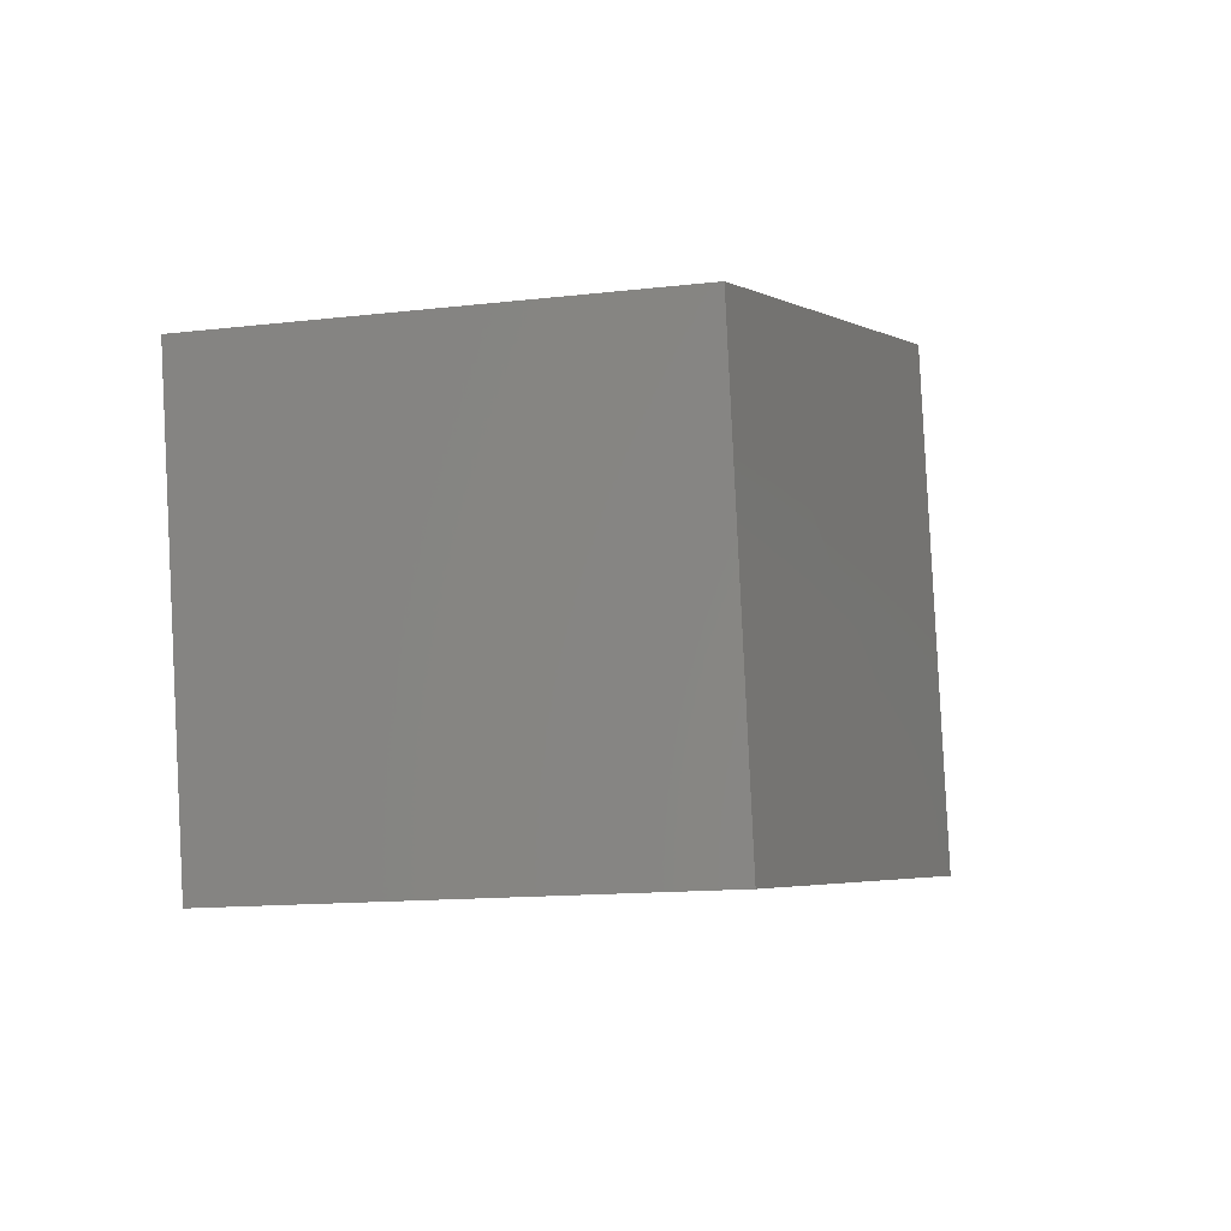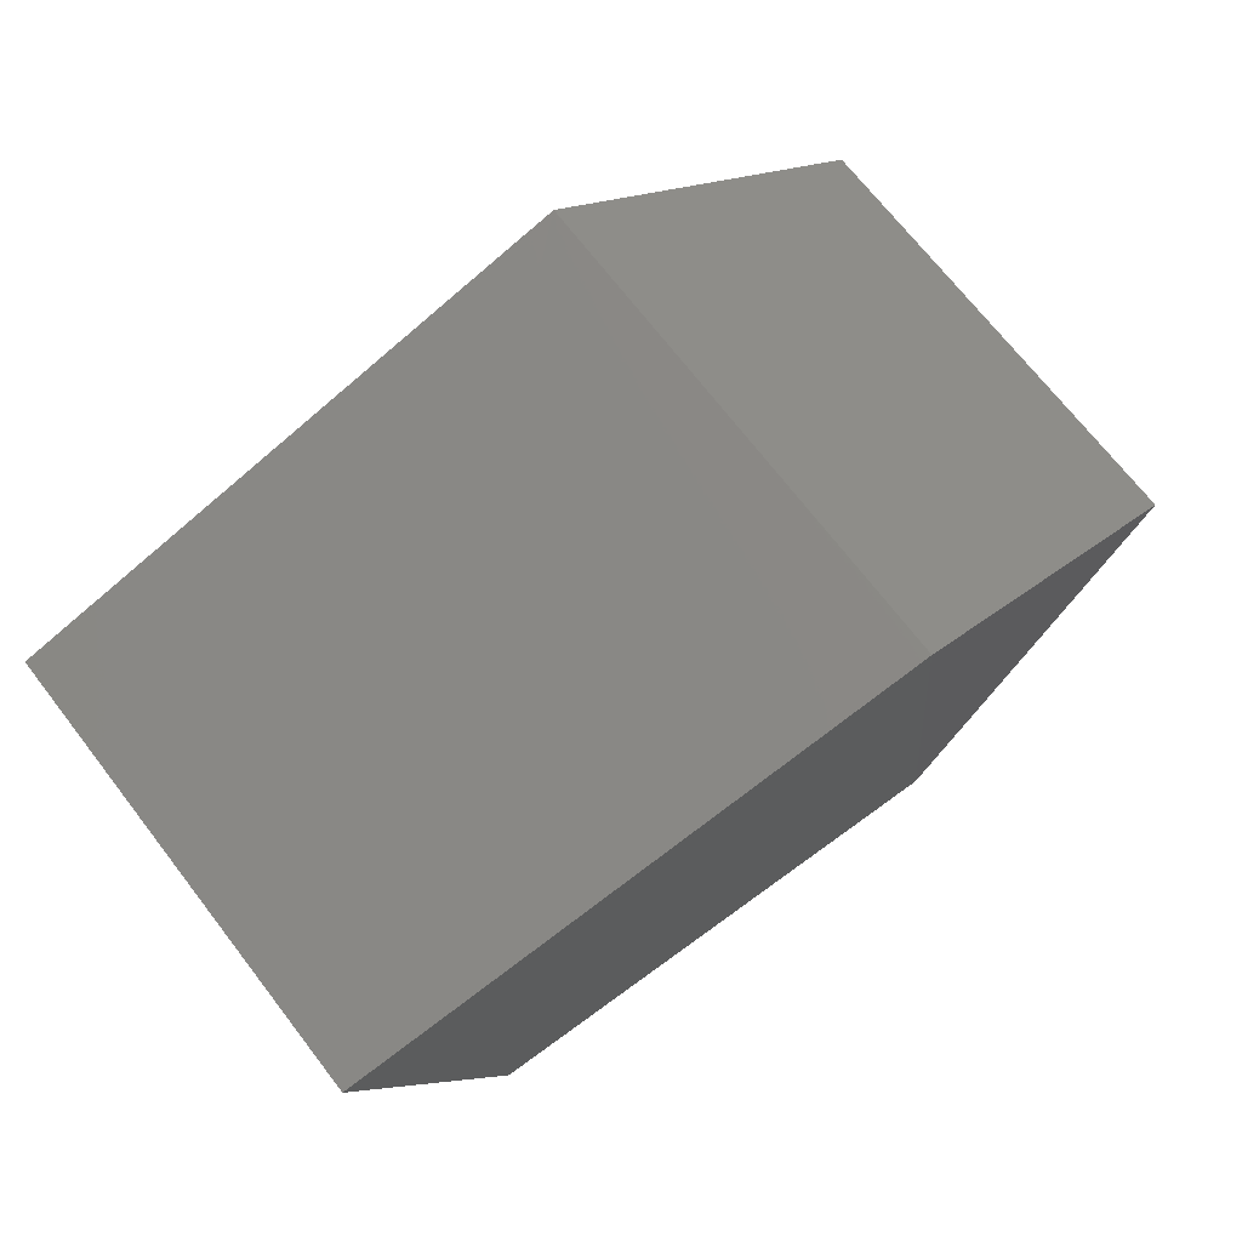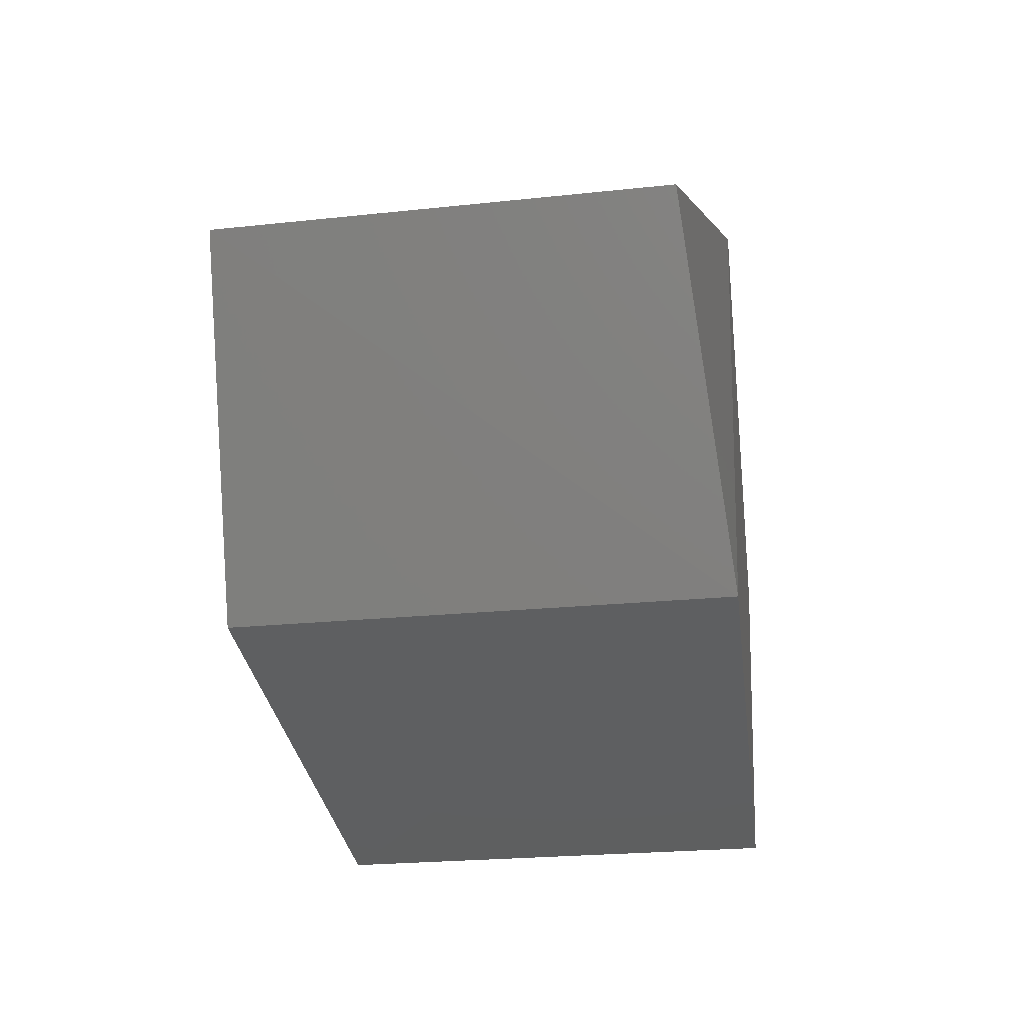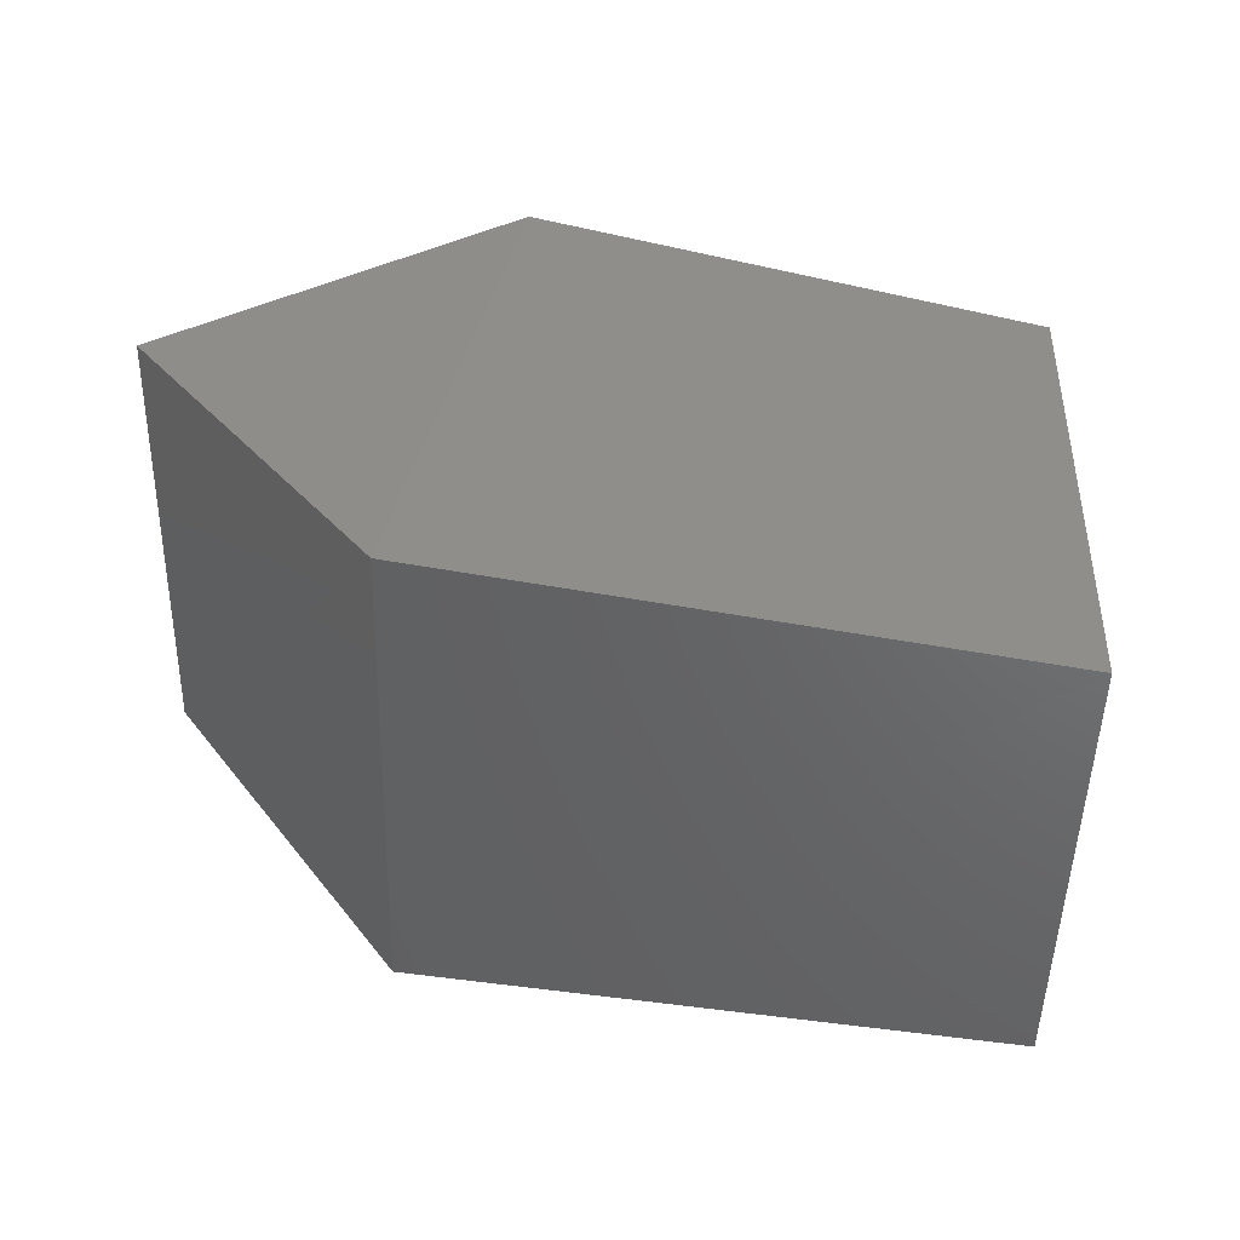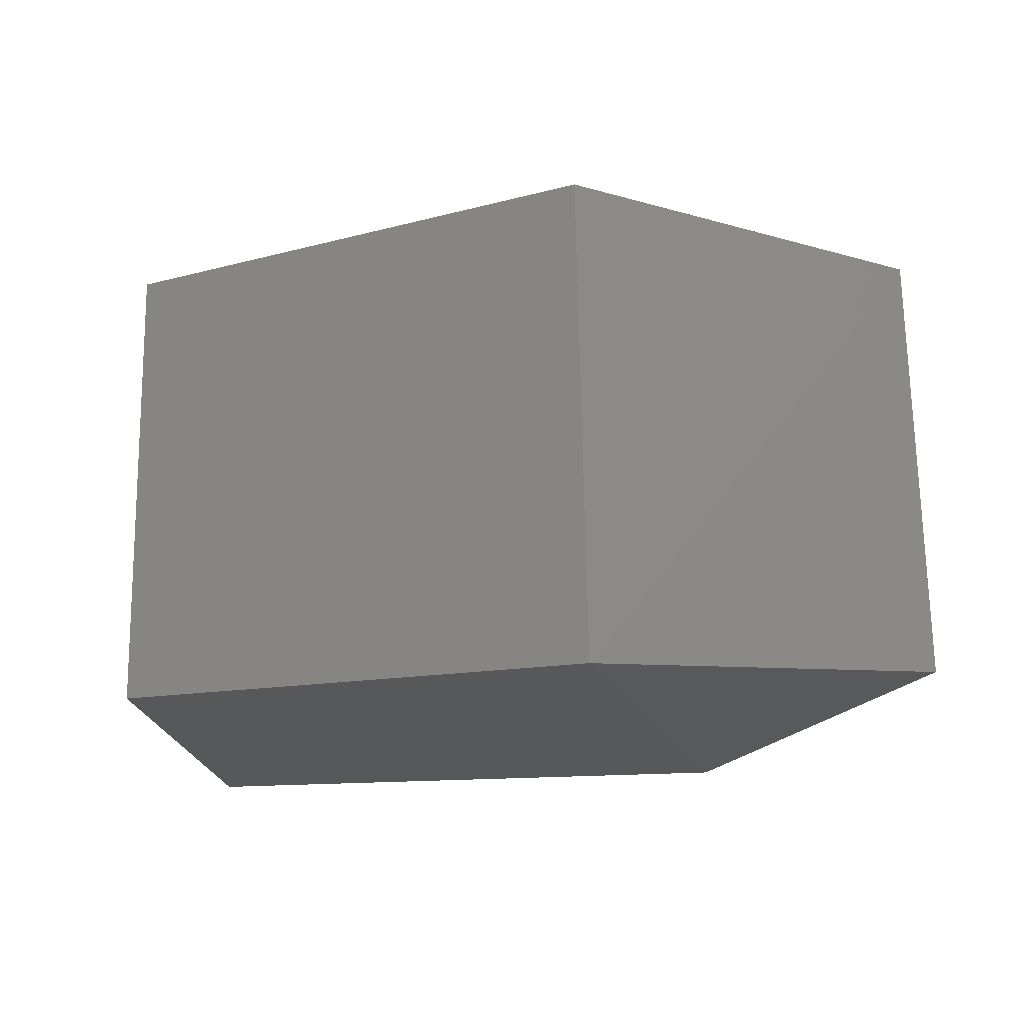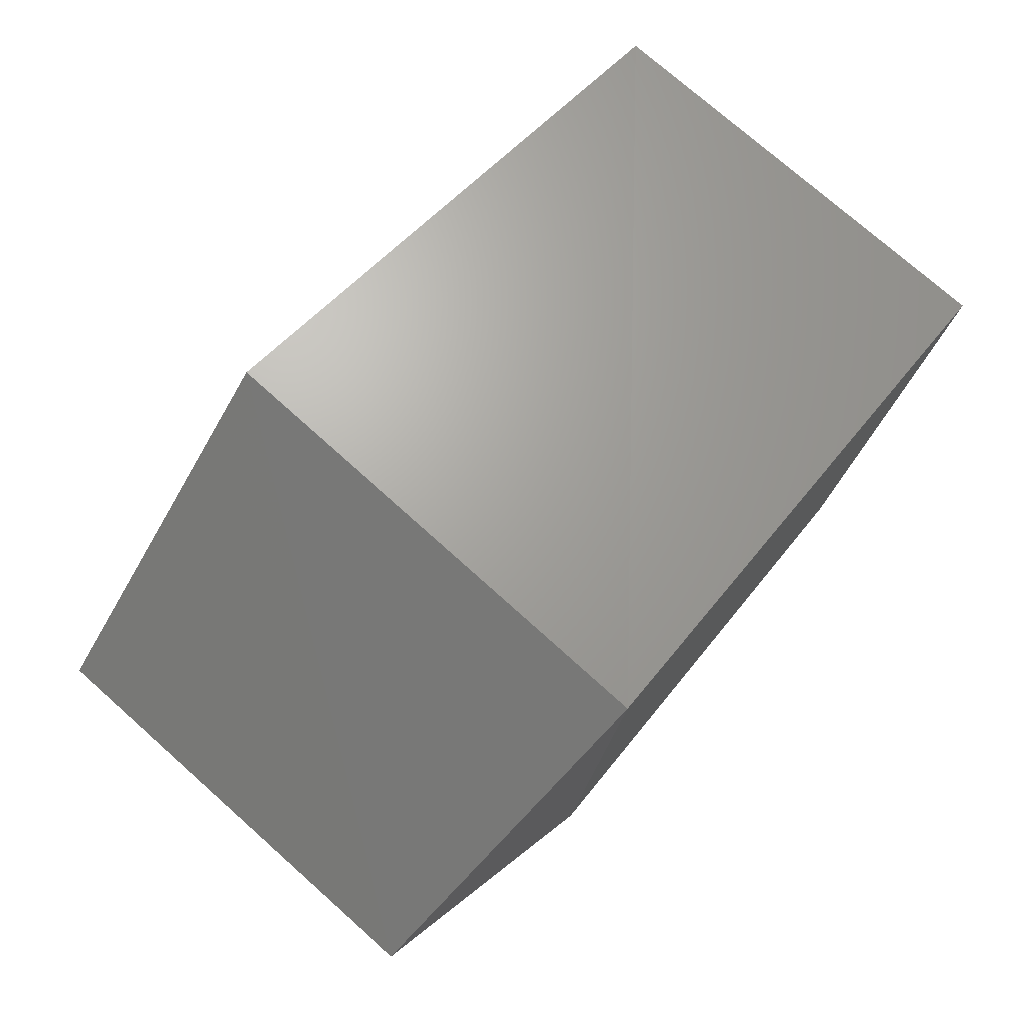
<metadata>
{"format":"stl","ext":"stl","renderer":"f3d","projection":"perspective","resolution":1024,"background":"white","views":[{"elev":-4.4,"azim":115.5,"up":"+Y"},{"elev":73.7,"azim":140.2,"up":"+Z"},{"elev":-37.2,"azim":-82.4,"up":"+Z"},{"elev":39.1,"azim":17.2,"up":"+Y"},{"elev":-16.8,"azim":-158.3,"up":"+Y"},{"elev":72.0,"azim":-50.4,"up":"+Z"}]}
</metadata>
<code>
# stl→obj: 10 verts, 16 faces
v 80.16 8.579 8.322
v 80.25 8.57 8.227
v 80.26 8.563 8.399
v 80.42 8.571 8.225
v 80.46 8.565 8.372
v 80.16 8.731 8.327
v 80.26 8.74 8.234
v 80.27 8.733 8.406
v 80.42 8.728 8.231
v 80.47 8.719 8.378
f 1 2 3
f 2 3 4
f 3 4 5
f 6 7 8
f 7 8 9
f 8 9 10
f 6 8 1
f 8 1 3
f 4 2 9
f 2 9 7
f 7 2 6
f 2 6 1
f 5 10 3
f 10 3 8
f 4 5 9
f 5 9 10

</code>
